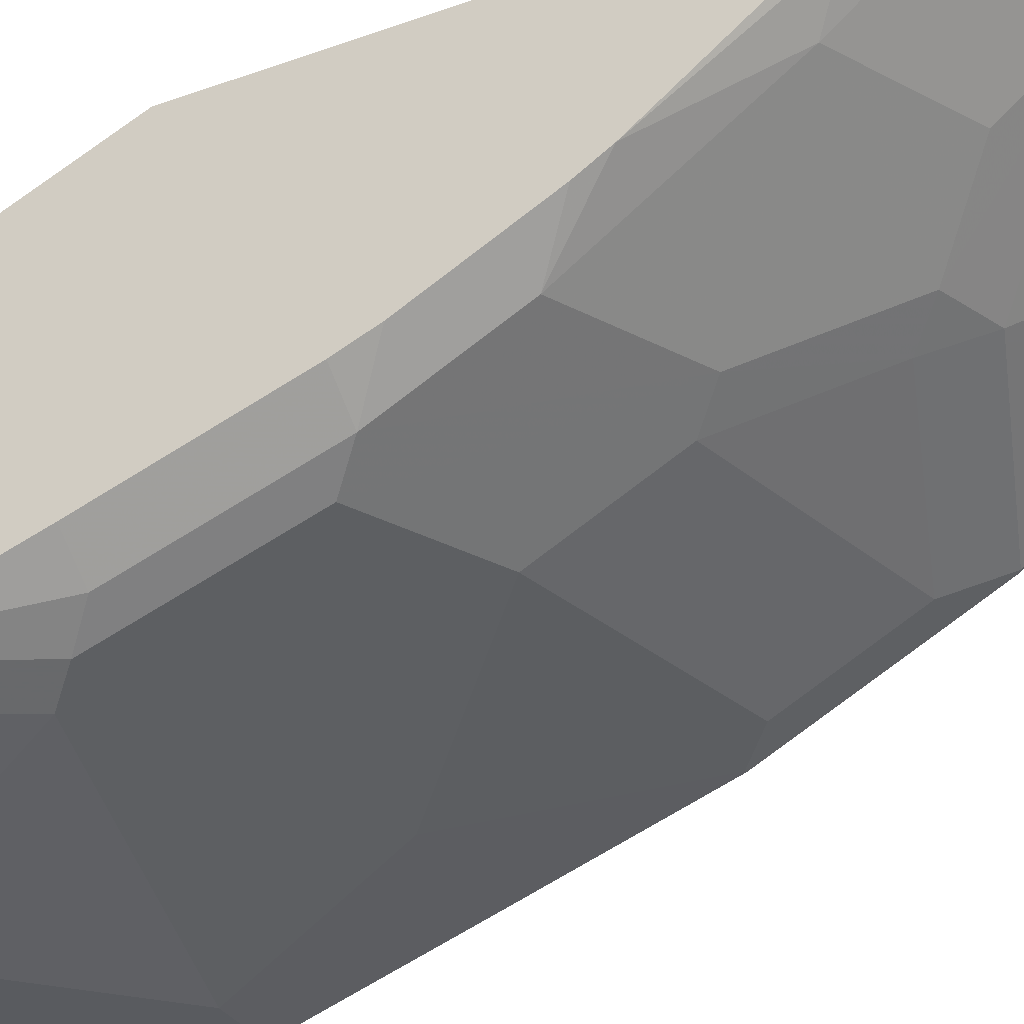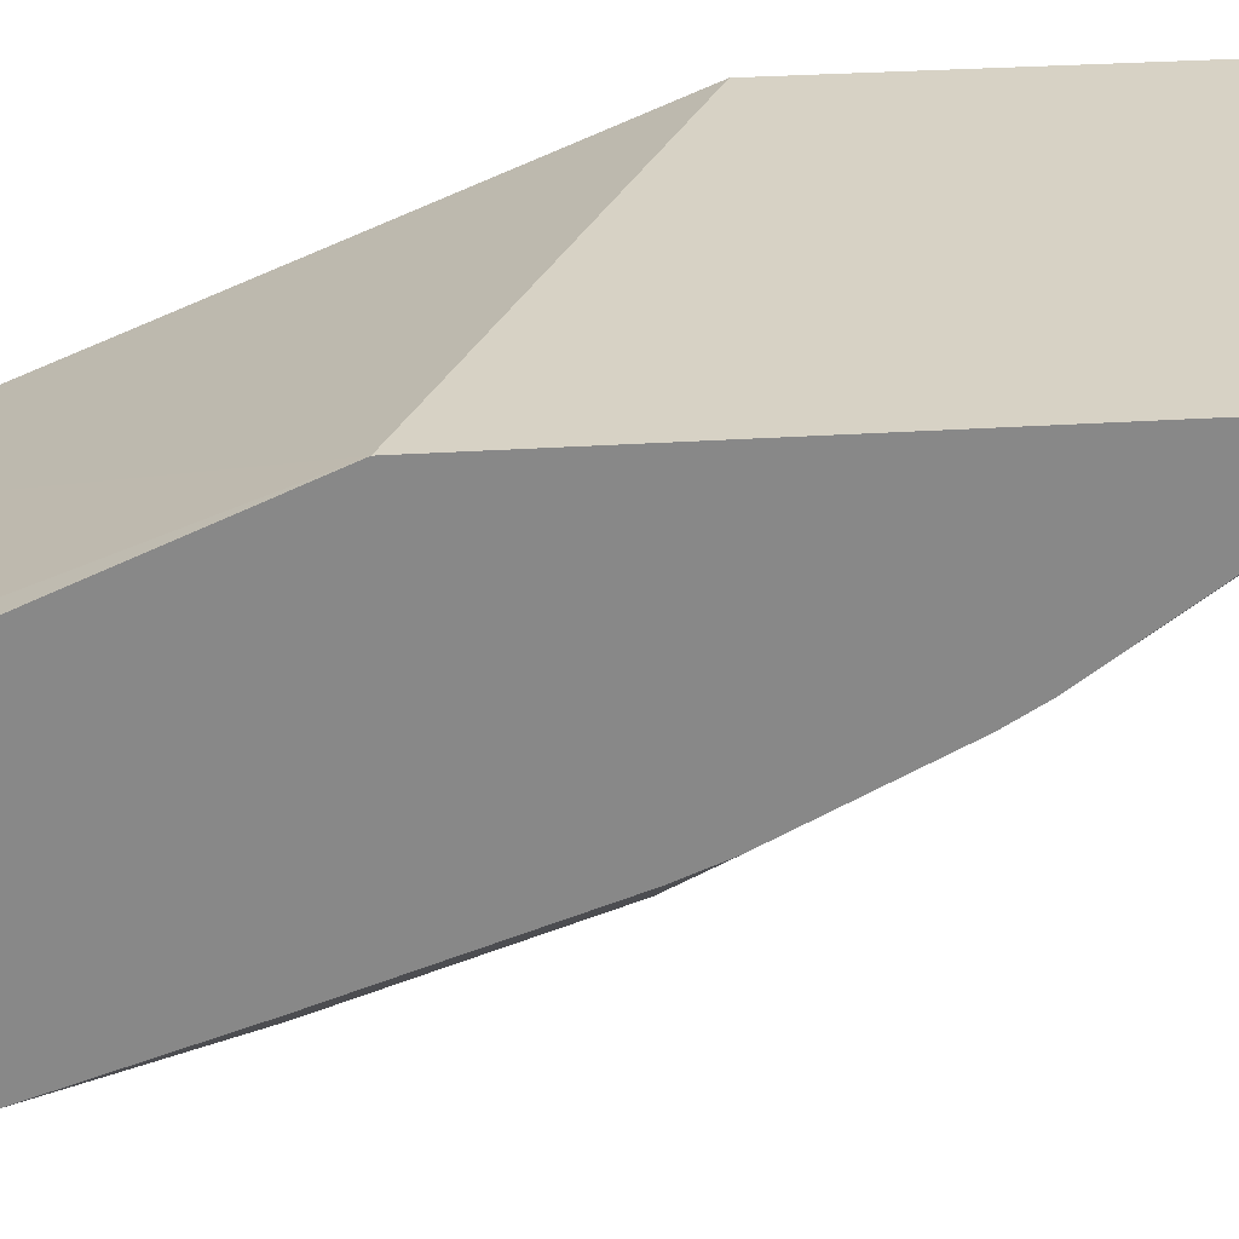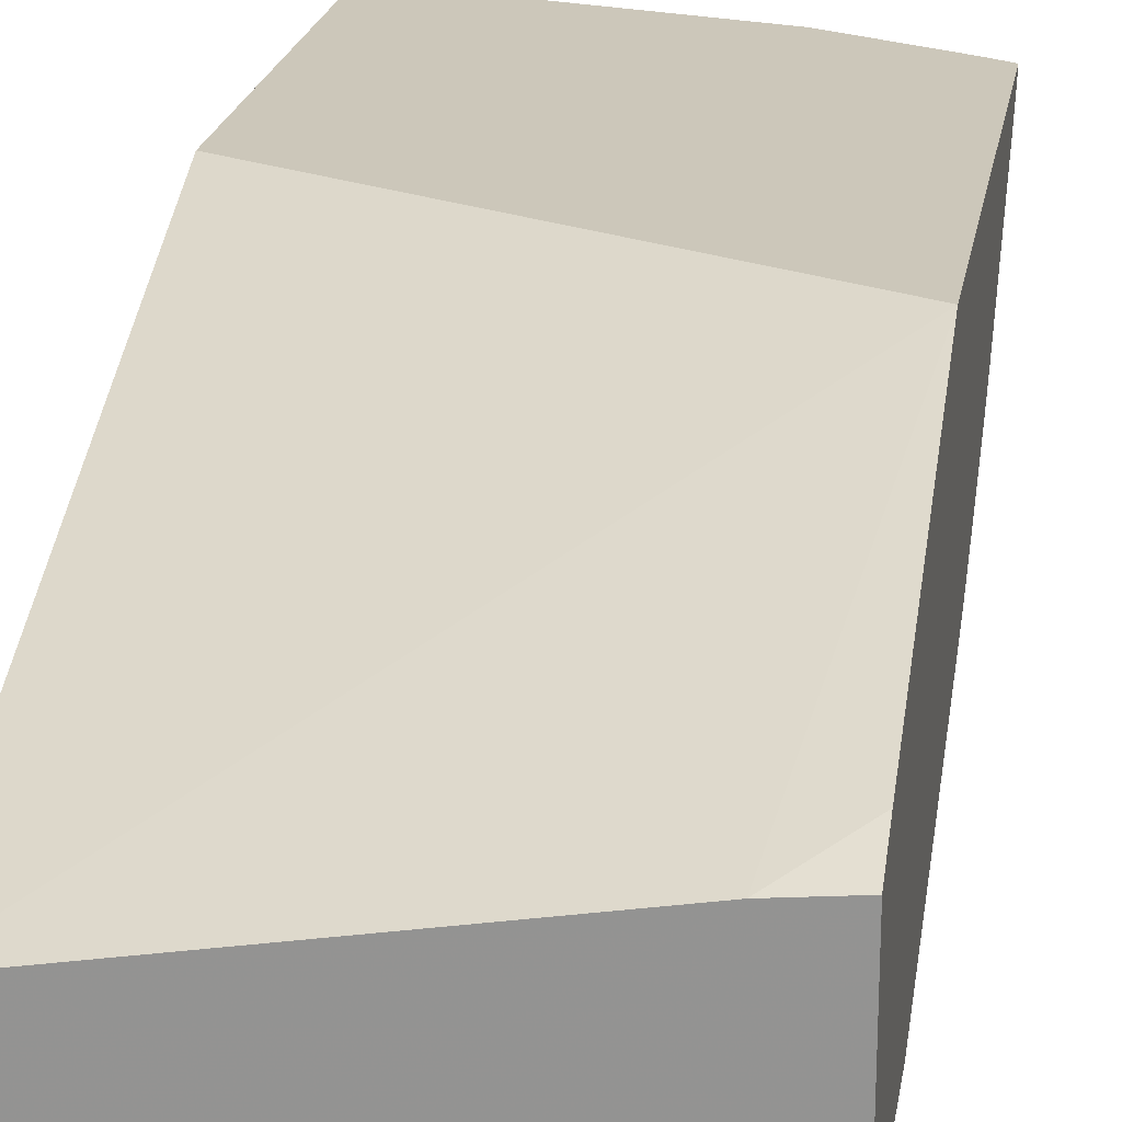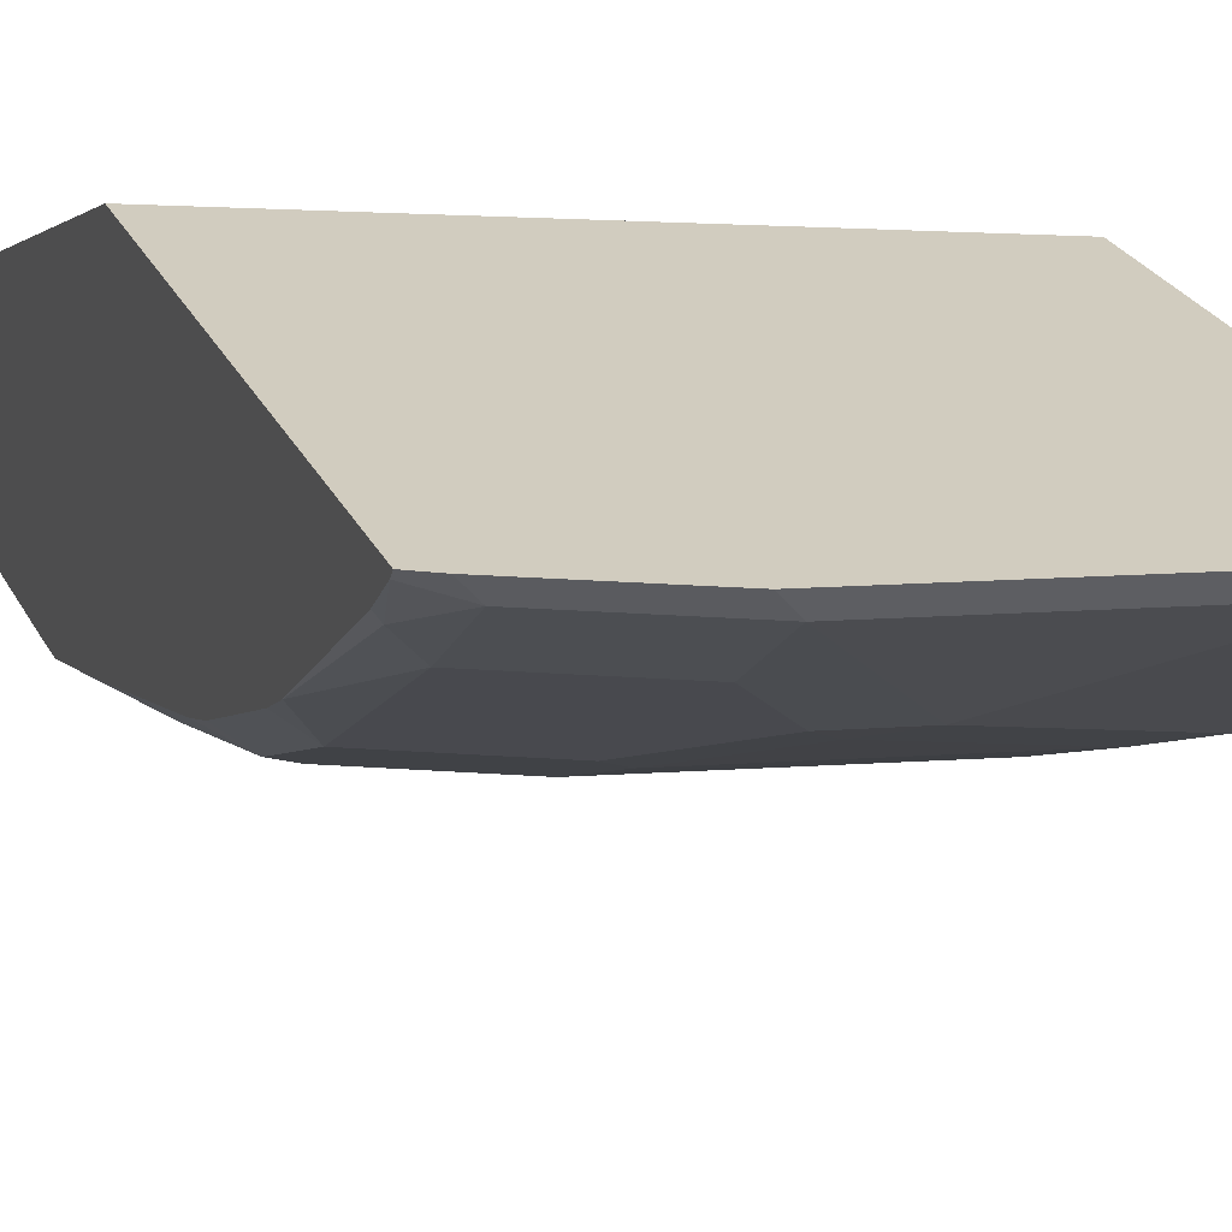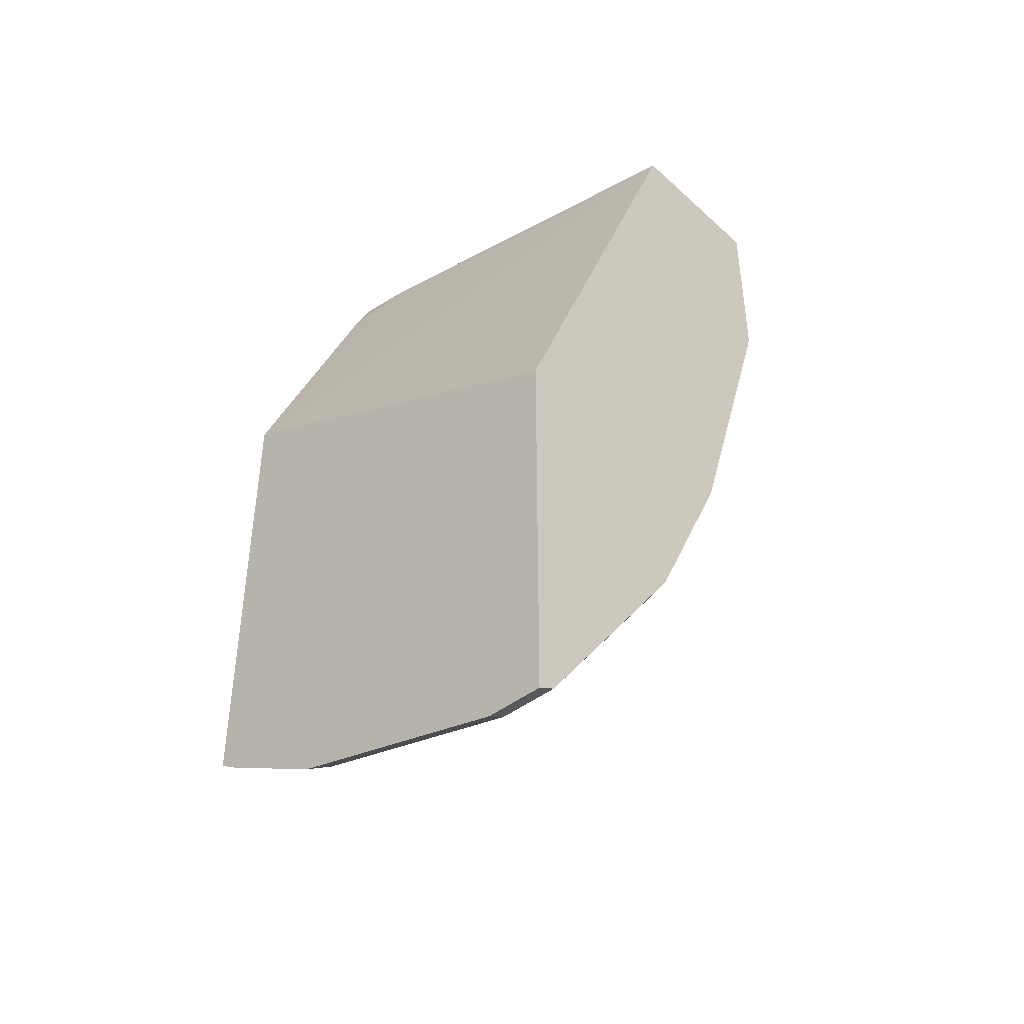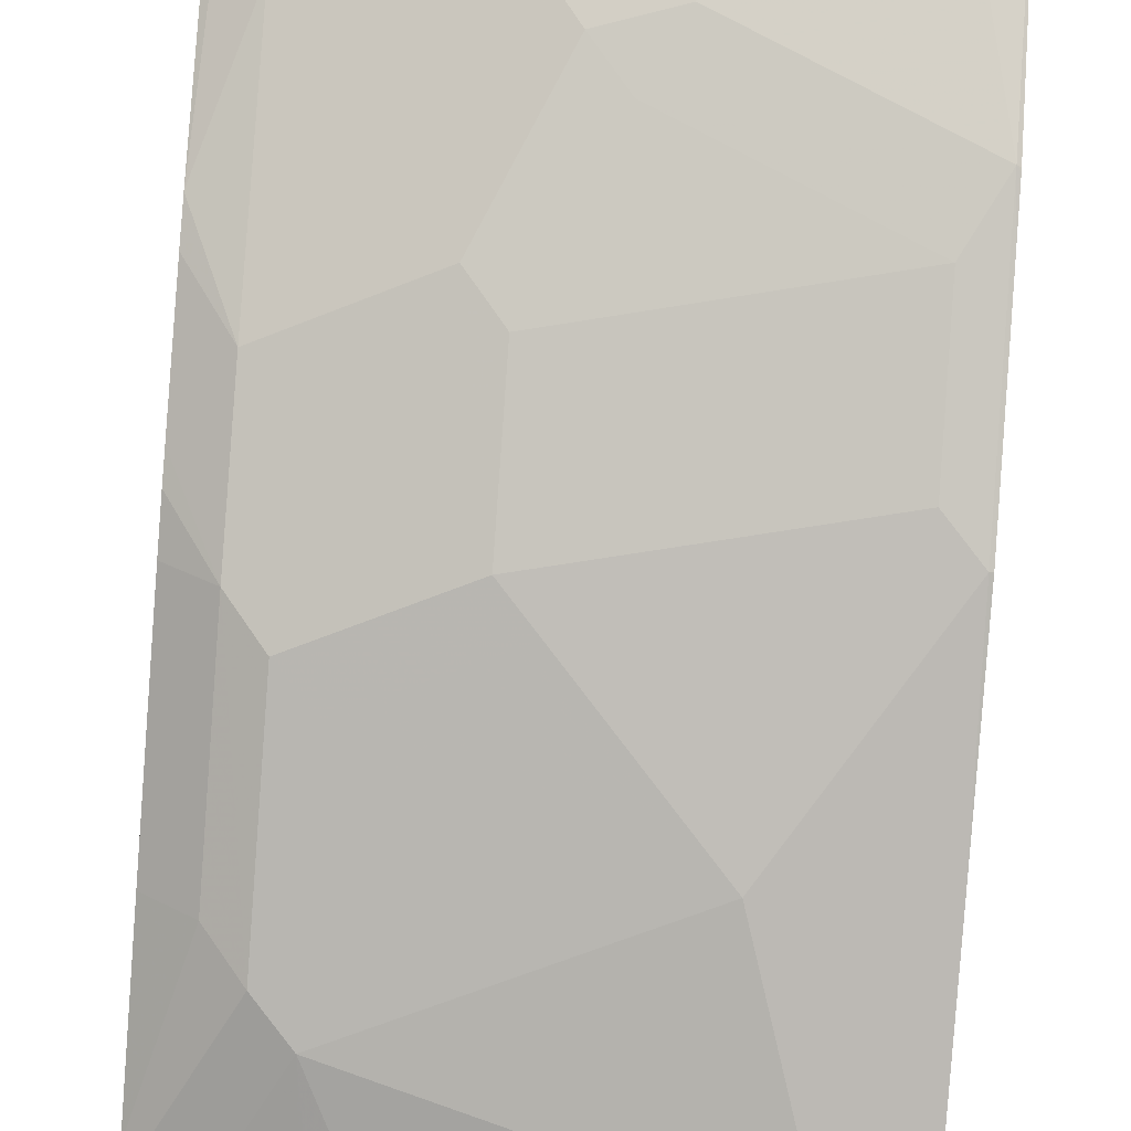
<metadata>
{"format":"obj","ext":"obj","renderer":"f3d","projection":"perspective","resolution":1024,"background":"white","views":[{"elev":-32.2,"azim":-63.1,"up":"+Z"},{"elev":27.5,"azim":-96.0,"up":"+Z"},{"elev":21.4,"azim":-170.4,"up":"+Z"},{"elev":23.9,"azim":-19.7,"up":"+Z"},{"elev":-42.9,"azim":43.1,"up":"+Y"},{"elev":-64.7,"azim":-4.5,"up":"+Z"}]}
</metadata>
<code>
v 0.001818 -0.02289 -0.8408
v -0.1462 -0.02289 -0.8408
v 0.001818 -0.02289 -0.7311
v 0.001818 -0.1462 -0.8408
v -0.1462 -0.0366 -0.8408
v -0.1965 -0.02289 -0.8305
v -0.2422 -0.02289 -0.686
v -0.279 -0.2481 -0.5852
v 0.001818 -0.3828 -0.5852
v 0.001818 -0.2559 -0.8042
v -2.387e-05 -0.3656 -0.7677
v -0.03658 -0.1462 -0.8408
v -0.07311 -0.1097 -0.8408
v -0.2193 -0.1828 -0.8042
v -0.2056 -0.02289 -0.8282
v -0.279 -0.02289 -0.6818
v -0.279 -0.05006 -0.6684
v -0.279 -0.5561 -0.5852
v 0.001818 -0.6396 -0.5852
v 0.001818 -0.3657 -0.7672
v 0.001818 -0.3889 -0.7556
v -2.387e-05 -0.4874 -0.7068
v -0.0183 -0.3838 -0.7585
v -0.1462 -0.329 -0.7677
v -0.09139 -0.2742 -0.7951
v -0.07311 -0.2559 -0.8042
v -0.2376 -0.2011 -0.7951
v -0.2559 -0.1097 -0.8042
v -0.279 -0.0366 -0.7956
v -0.279 -0.02289 -0.7957
v -0.279 -0.5528 -0.5894
v -0.2559 -0.5605 -0.5971
v -0.266 -0.5639 -0.5852
v -0.03658 -0.6396 -0.5852
v 0.001818 -0.6336 -0.5971
v 0.001818 -0.462 -0.7191
v 0.001818 -0.4853 -0.7074
v 0.001818 -0.4865 -0.7066
v -0.03658 -0.6336 -0.5971
v -0.1097 -0.524 -0.6702
v -0.128 -0.4935 -0.6854
v -0.0183 -0.4569 -0.722
v -0.1645 -0.3473 -0.7585
v -0.2193 -0.2925 -0.7677
v -0.2559 -0.2193 -0.7814
v -0.279 -0.1328 -0.7914
v -0.2742 -0.128 -0.7951
v -0.2376 -0.3107 -0.7585
v -0.2559 -0.329 -0.7448
v -0.279 -0.1135 -0.7926
v -0.279 -0.5348 -0.6051
v -0.2742 -0.5301 -0.6123
v -0.1828 -0.5971 -0.5971
v -0.2559 -0.5118 -0.6352
v -0.1929 -0.6005 -0.5852
v -0.1462 -0.5118 -0.6717
v -0.1828 -0.4387 -0.7083
v -0.1645 -0.4204 -0.722
v -0.279 -0.2193 -0.764
v -0.2559 -0.4021 -0.7083
v -0.279 -0.4252 -0.6818
v -0.279 -0.3656 -0.7116
v -0.279 -0.3521 -0.7183
v -0.279 -0.329 -0.7275
v -0.279 -0.4431 -0.6712
v -0.1828 -0.5483 -0.6352
f 24 48 44
f 27 46 47
f 24 44 25
f 25 44 27
f 27 45 46
f 27 44 48
f 19 34 39
f 27 49 45
f 28 47 29
f 29 47 50
f 31 51 52
f 31 52 32
f 24 43 48
f 27 48 49
f 23 58 43
f 15 28 29
f 22 42 23
f 22 41 42
f 22 40 41
f 22 39 40
f 22 35 39
f 22 38 35
f 22 37 38
f 22 36 37
f 21 36 22
f 19 39 35
f 18 32 33
f 18 31 32
f 32 53 55
f 23 42 58
f 32 55 33
f 45 49 64
f 32 54 53
f 60 65 61
f 54 57 56
f 54 60 57
f 54 65 60
f 54 56 66
f 53 66 56
f 53 54 66
f 52 65 54
f 51 65 52
f 49 63 64
f 49 62 63
f 49 61 62
f 49 60 61
f 49 57 60
f 48 57 49
f 46 50 47
f 45 64 59
f 15 29 30
f 45 59 46
f 43 57 48
f 43 58 57
f 41 58 42
f 41 57 58
f 41 56 57
f 40 53 56
f 40 56 41
f 39 53 40
f 34 53 39
f 34 55 53
f 32 52 54
f 14 28 15
f 12 14 13
f 14 27 47
f 7 16 17
f 6 14 15
f 5 14 6
f 5 13 14
f 4 11 12
f 14 47 28
f 3 8 9
f 3 7 8
f 2 5 6
f 1 5 2
f 1 13 5
f 1 12 13
f 1 4 12
f 1 10 4
f 1 20 10
f 1 21 20
f 1 36 21
f 1 37 36
f 1 38 37
f 1 35 38
f 1 19 35
f 1 9 19
f 1 3 9
f 1 7 3
f 1 16 7
f 1 30 16
f 1 15 30
f 1 6 15
f 1 2 6
f 7 17 8
f 8 17 16
f 4 10 11
f 8 30 29
f 14 25 27
f 14 26 25
f 12 26 14
f 11 26 12
f 11 25 26
f 8 16 30
f 11 43 24
f 11 23 43
f 11 22 23
f 11 21 22
f 11 20 21
f 10 20 11
f 8 19 9
f 8 34 19
f 11 24 25
f 8 33 55
f 8 29 50
f 8 55 34
f 8 50 46
f 8 59 64
f 8 64 63
f 8 63 62
f 8 46 59
f 8 61 65
f 8 65 51
f 8 51 31
f 8 31 18
f 8 18 33
f 8 62 61

</code>
